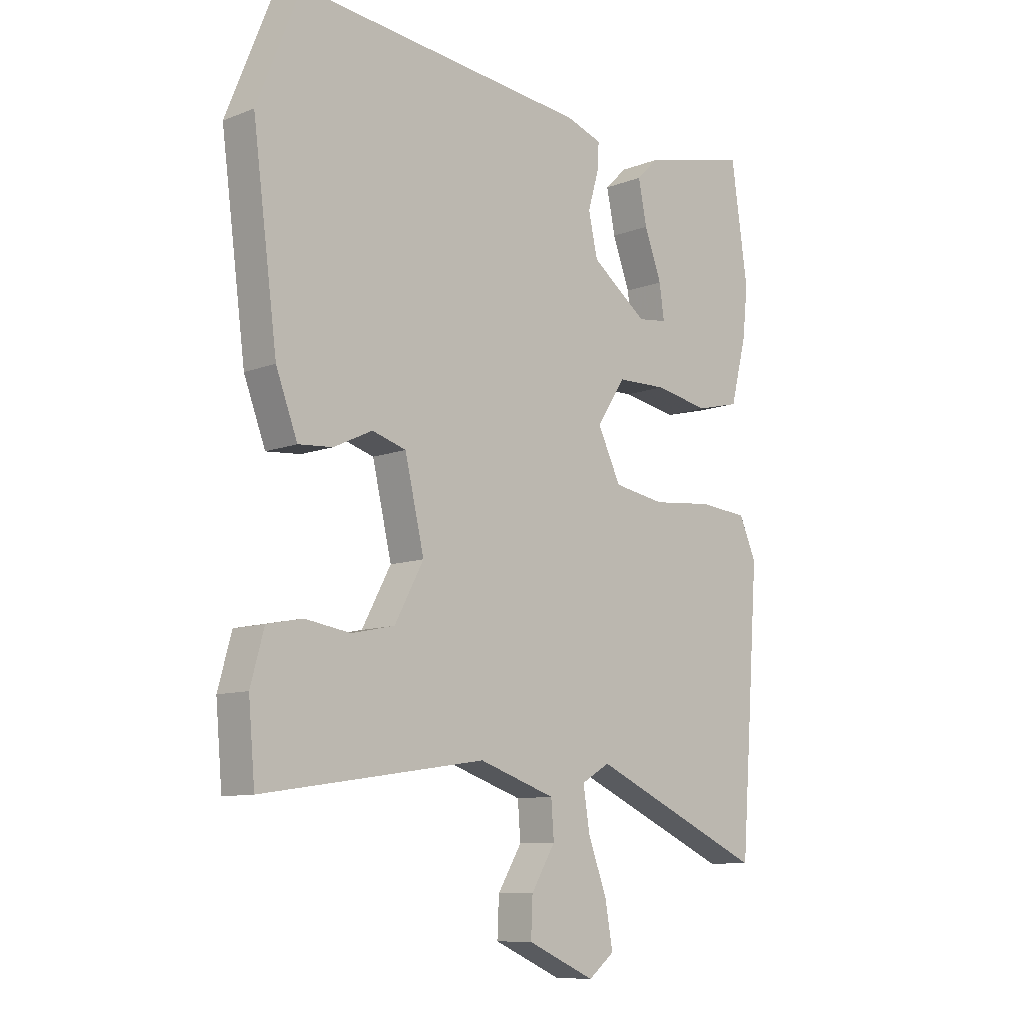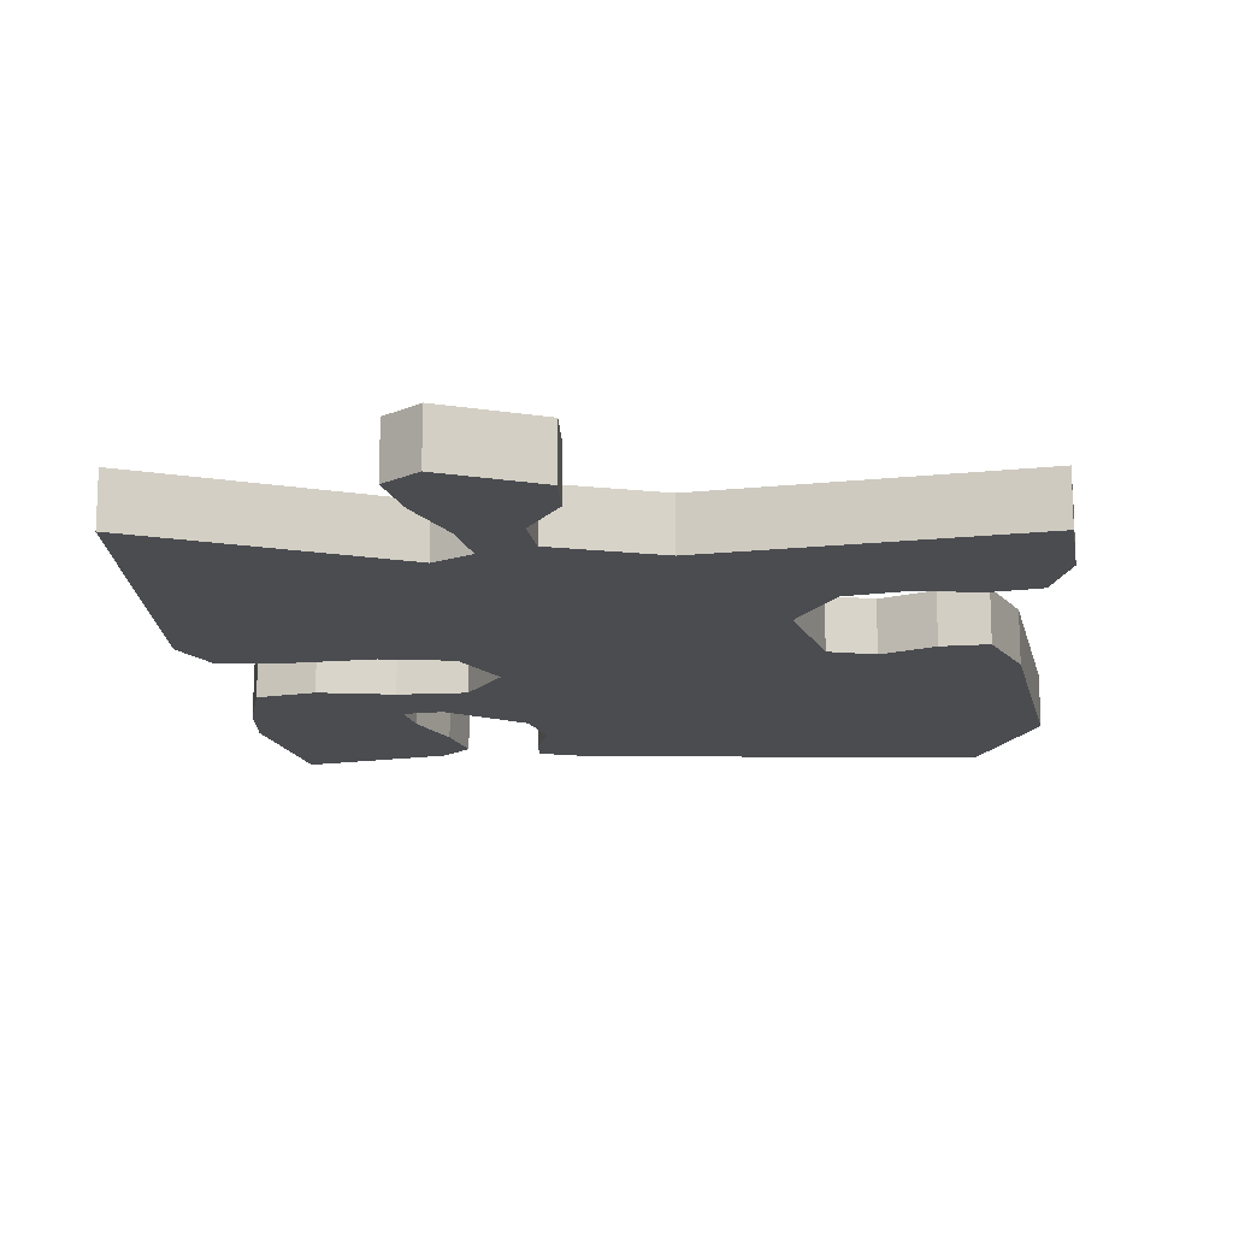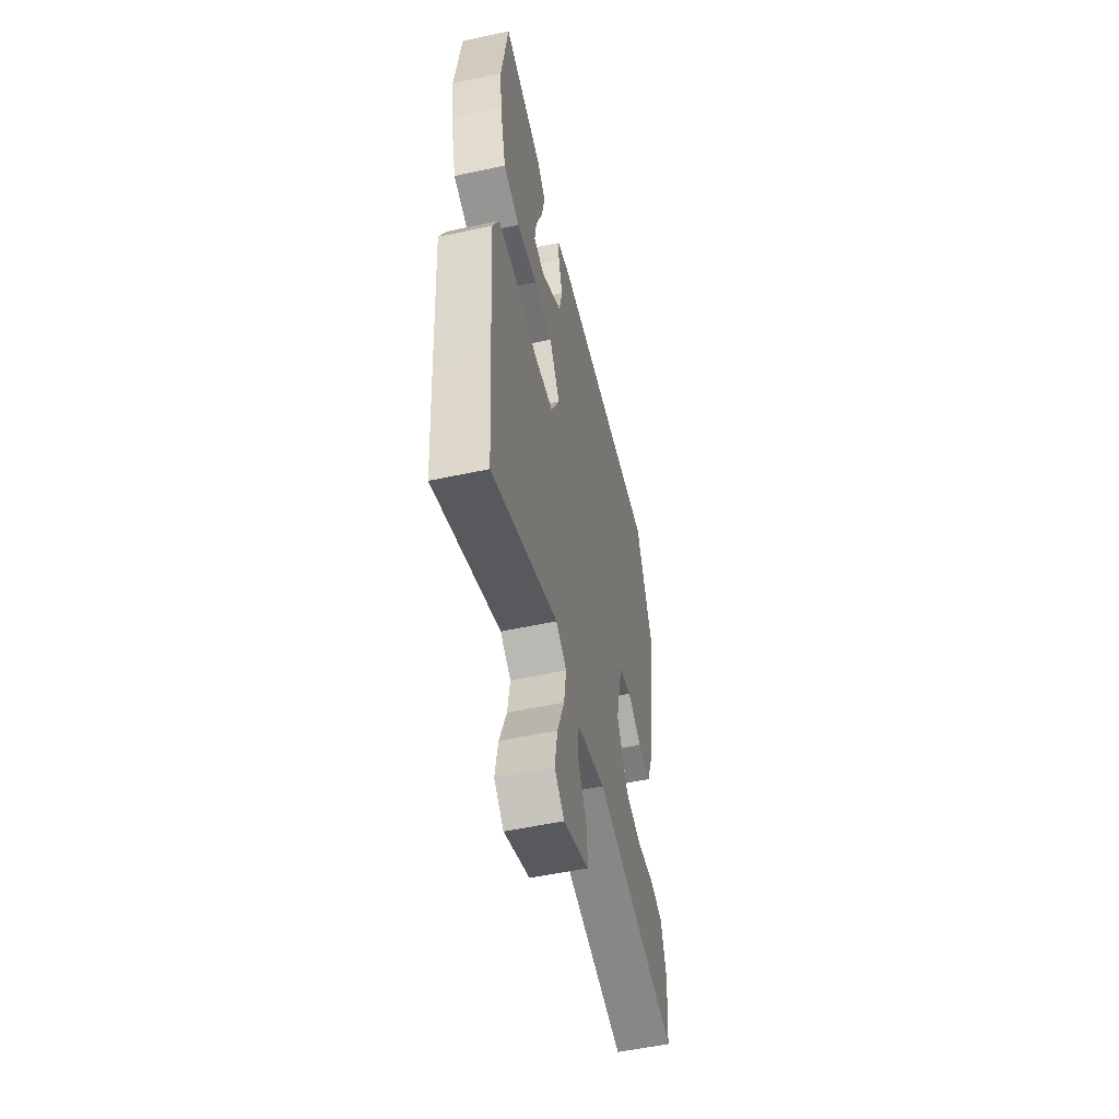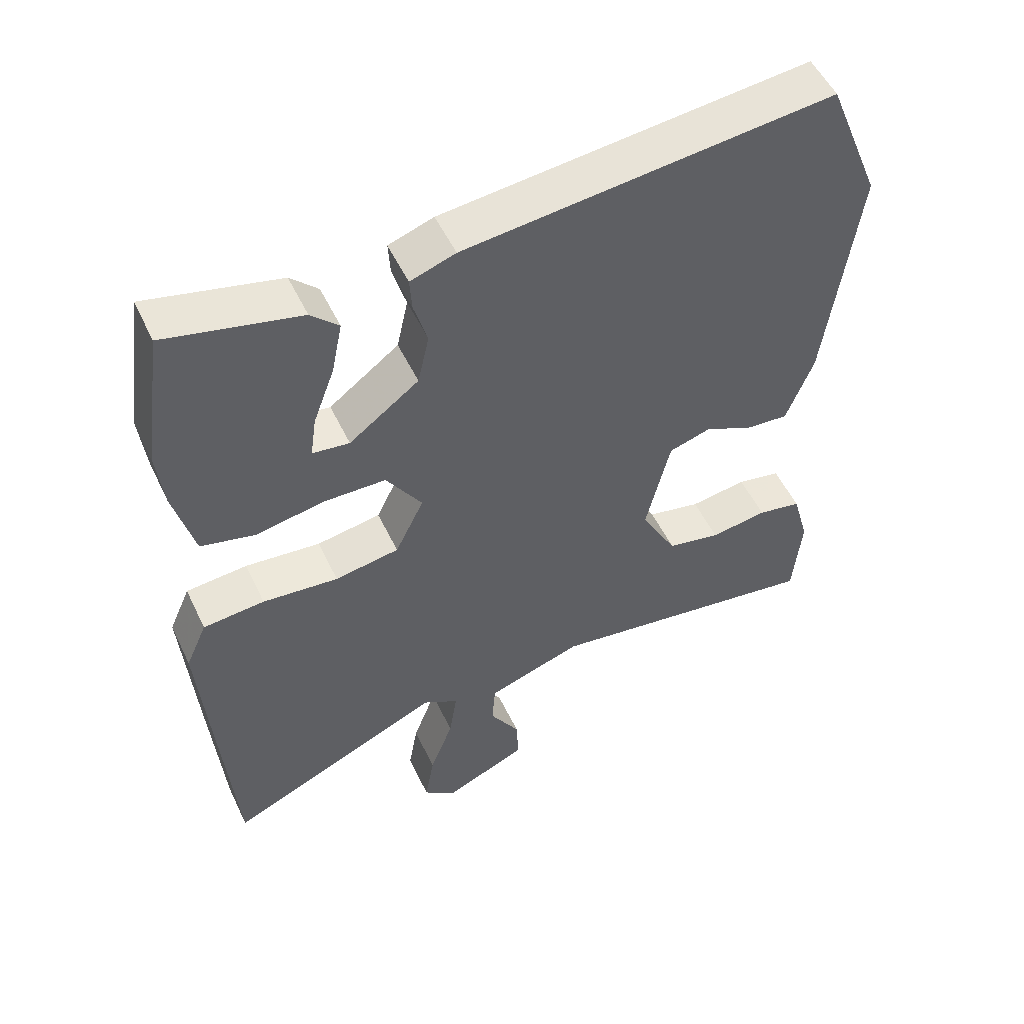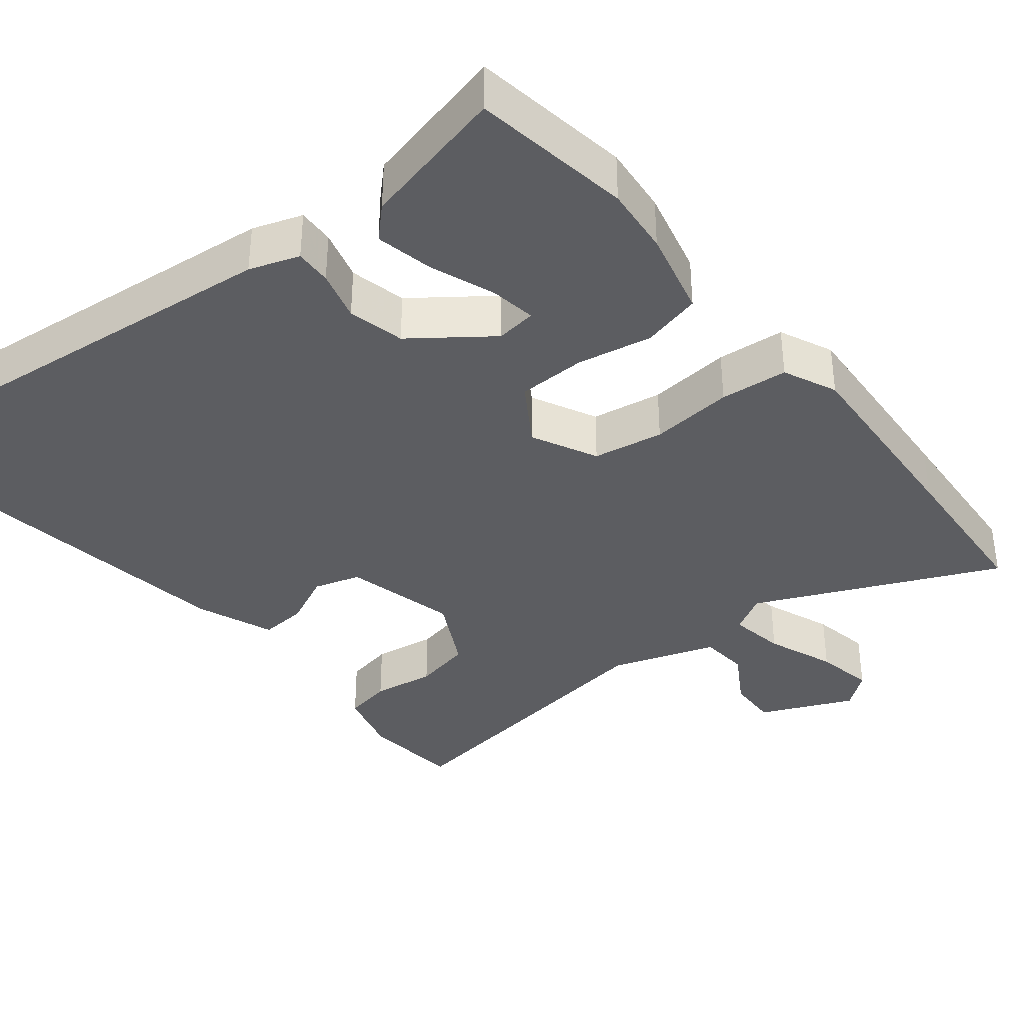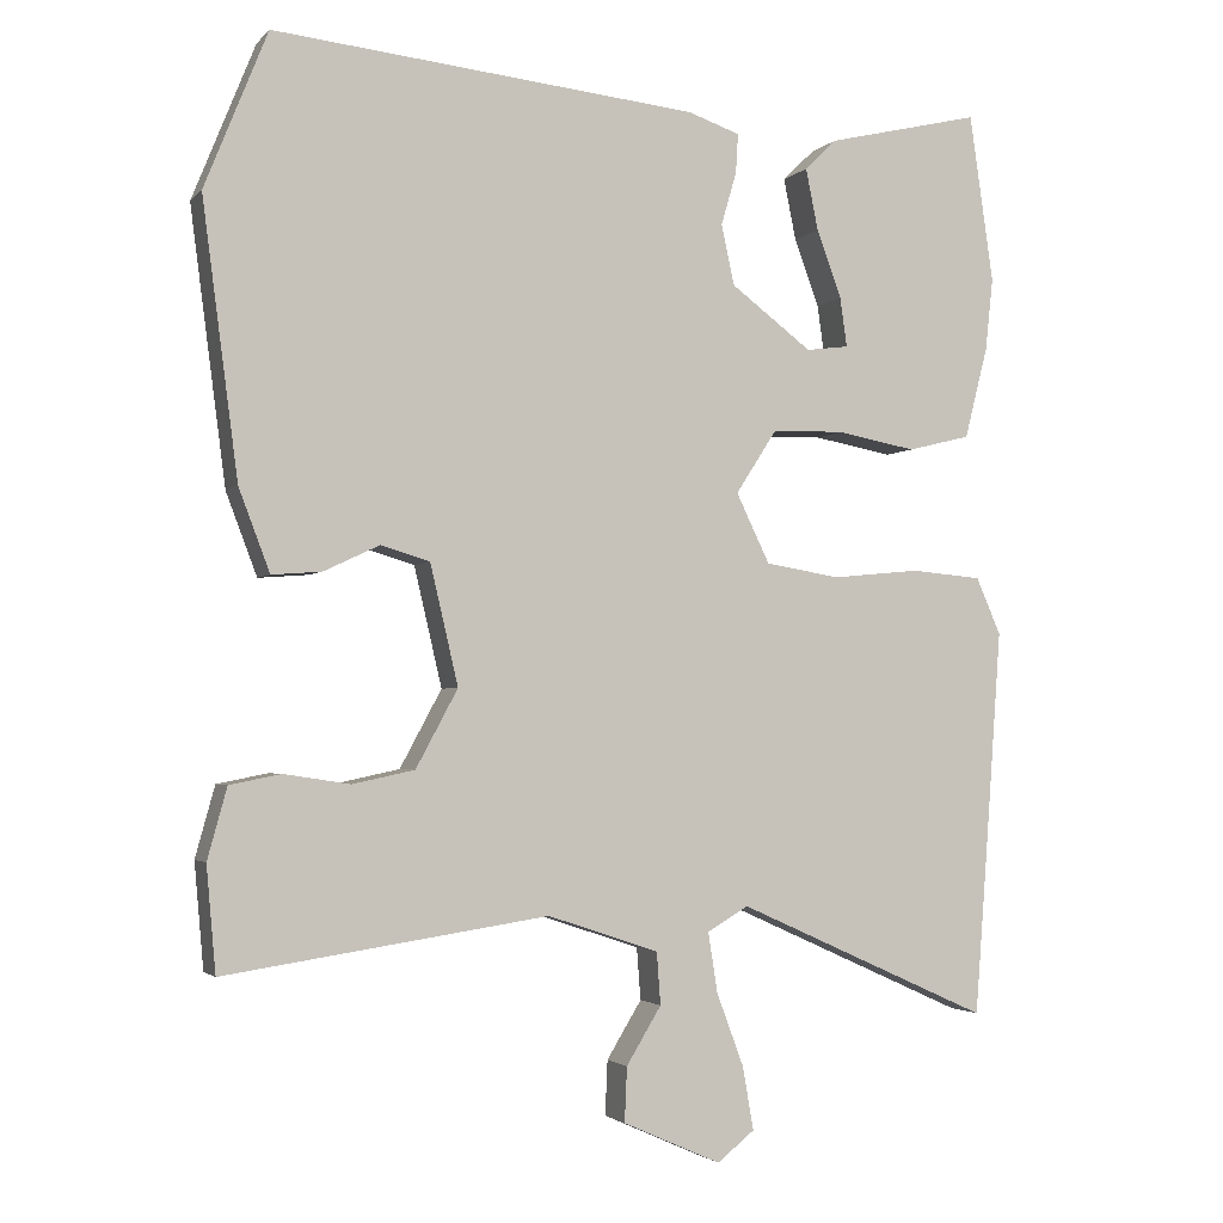
<metadata>
{"format":"obj","ext":"obj","renderer":"f3d","projection":"perspective","resolution":1024,"background":"white","views":[{"elev":-9.7,"azim":-44.9,"up":"+Z"},{"elev":-14.8,"azim":-175.2,"up":"+Y"},{"elev":-54.5,"azim":102.8,"up":"+Z"},{"elev":52.9,"azim":154.9,"up":"+Z"},{"elev":-36.6,"azim":39.0,"up":"+Y"},{"elev":-2.6,"azim":-20.4,"up":"+Z"}]}
</metadata>
<code>
v 0.508 0.07 -0.393
v 0.491 0.07 -0.616
v 0.164 0.07 -0.469
v 0.111 0.07 -0.5
v 0.123 0.07 -0.577
v 0.158 0.07 -0.671
v 0.172 0.07 -0.752
v 0.124 0.07 -0.79
v -0.002 0.07 -0.734
v 0.001 0.07 -0.664
v 0.046 0.07 -0.59
v 0.041 0.07 -0.523
v -0.102 0.07 -0.475
v -0.518 0.07 -0.537
v -0.53 0.07 -0.402
v -0.505 0.07 -0.311
v -0.439 0.07 -0.298
v -0.354 0.07 -0.311
v -0.274 0.07 -0.294
v -0.22 0.07 -0.194
v -0.256 0.07 -0.04
v -0.319 0.07 -0.021
v -0.391 0.07 -0.055
v -0.455 0.07 -0.06
v -0.495 0.07 0.046
v -0.541 0.07 0.398
v -0.46 0.07 0.599
v 0.087 0.07 0.543
v 0.154 0.07 0.52
v 0.151 0.07 0.47
v 0.131 0.07 0.401
v 0.148 0.07 0.324
v 0.252 0.07 0.246
v 0.307 0.07 0.253
v 0.298 0.07 0.316
v 0.266 0.07 0.403
v 0.25 0.07 0.482
v 0.291 0.07 0.522
v 0.49 0.07 0.569
v 0.521 0.07 0.353
v 0.511 0.07 0.26
v 0.481 0.07 0.142
v 0.4 0.07 0.122
v 0.298 0.07 0.141
v 0.205 0.07 0.139
v 0.152 0.07 0.057
v 0.195 0.07 -0.032
v 0.291 0.07 -0.048
v 0.404 0.07 -0.037
v 0.496 0.07 -0.045
v 0.528 0.07 -0.118
v 0.508 0 -0.393
v 0.491 0 -0.616
v 0.164 0 -0.469
v 0.111 0 -0.5
v 0.123 0 -0.577
v 0.158 0 -0.671
v 0.172 0 -0.752
v 0.124 0 -0.79
v -0.002 0 -0.734
v 0.001 0 -0.664
v 0.046 0 -0.59
v 0.041 0 -0.523
v -0.102 0 -0.475
v -0.518 0 -0.537
v -0.53 0 -0.402
v -0.505 0 -0.311
v -0.439 0 -0.298
v -0.354 0 -0.311
v -0.274 0 -0.294
v -0.22 0 -0.194
v -0.256 0 -0.04
v -0.319 0 -0.021
v -0.391 0 -0.055
v -0.455 0 -0.06
v -0.495 0 0.046
v -0.541 0 0.398
v -0.46 0 0.599
v 0.087 0 0.543
v 0.154 0 0.52
v 0.151 0 0.47
v 0.131 0 0.401
v 0.148 0 0.324
v 0.252 0 0.246
v 0.307 0 0.253
v 0.298 0 0.316
v 0.266 0 0.403
v 0.25 0 0.482
v 0.291 0 0.522
v 0.49 0 0.569
v 0.521 0 0.353
v 0.511 0 0.26
v 0.481 0 0.142
v 0.4 0 0.122
v 0.298 0 0.141
v 0.205 0 0.139
v 0.152 0 0.057
v 0.195 0 -0.032
v 0.291 0 -0.048
v 0.404 0 -0.037
v 0.496 0 -0.045
v 0.528 0 -0.118
f 1 2 3
f 51 1 3
f 50 51 3
f 49 50 3
f 48 49 3
f 47 48 3 4
f 46 47 4
f 42 43 44
f 41 42 44
f 40 41 44
f 39 40 44
f 37 38 39
f 36 37 39
f 35 36 39
f 34 35 39
f 34 39 44
f 33 34 44 45
f 29 30 31
f 28 29 31
f 27 28 31
f 26 27 31
f 25 26 31
f 24 25 31
f 23 24 31
f 22 23 31
f 21 22 31 32
f 33 45 46
f 32 33 46
f 21 32 46
f 20 21 46
f 16 17 18
f 15 16 18
f 14 15 18
f 13 14 18
f 12 13 18 19
f 9 10 11
f 8 9 11
f 7 8 11
f 6 7 11
f 5 6 11
f 4 5 11 12
f 19 20 46
f 12 19 46
f 4 12 46
f 54 53 52
f 54 52 102
f 54 102 101
f 54 101 100
f 54 100 99
f 55 54 99 98
f 55 98 97
f 95 94 93
f 95 93 92
f 95 92 91
f 95 91 90
f 90 89 88
f 90 88 87
f 90 87 86
f 90 86 85
f 95 90 85
f 96 95 85 84
f 82 81 80
f 82 80 79
f 82 79 78
f 82 78 77
f 82 77 76
f 82 76 75
f 82 75 74
f 82 74 73
f 83 82 73 72
f 97 96 84
f 97 84 83
f 97 83 72
f 97 72 71
f 69 68 67
f 69 67 66
f 69 66 65
f 69 65 64
f 70 69 64 63
f 62 61 60
f 62 60 59
f 62 59 58
f 62 58 57
f 62 57 56
f 63 62 56 55
f 97 71 70
f 97 70 63
f 97 63 55
f 1 52 53 2
f 2 53 54 3
f 3 54 55 4
f 4 55 56 5
f 5 56 57 6
f 6 57 58 7
f 7 58 59 8
f 8 59 60 9
f 9 60 61 10
f 10 61 62 11
f 11 62 63 12
f 12 63 64 13
f 13 64 65 14
f 14 65 66 15
f 15 66 67 16
f 16 67 68 17
f 17 68 69 18
f 18 69 70 19
f 19 70 71 20
f 20 71 72 21
f 21 72 73 22
f 22 73 74 23
f 23 74 75 24
f 24 75 76 25
f 25 76 77 26
f 26 77 78 27
f 27 78 79 28
f 28 79 80 29
f 29 80 81 30
f 30 81 82 31
f 31 82 83 32
f 32 83 84 33
f 33 84 85 34
f 34 85 86 35
f 35 86 87 36
f 36 87 88 37
f 37 88 89 38
f 38 89 90 39
f 39 90 91 40
f 40 91 92 41
f 41 92 93 42
f 42 93 94 43
f 43 94 95 44
f 44 95 96 45
f 45 96 97 46
f 46 97 98 47
f 47 98 99 48
f 48 99 100 49
f 49 100 101 50
f 50 101 102 51
f 51 102 52 1

</code>
